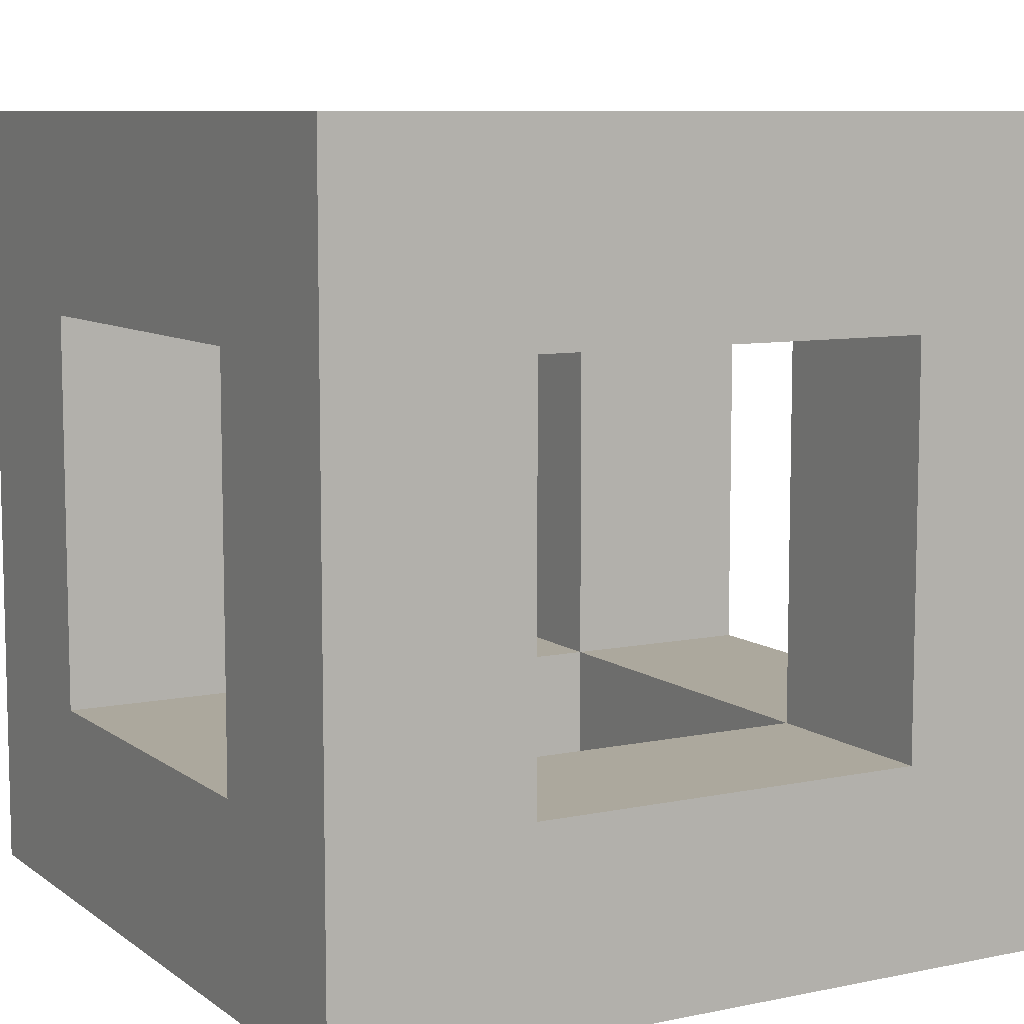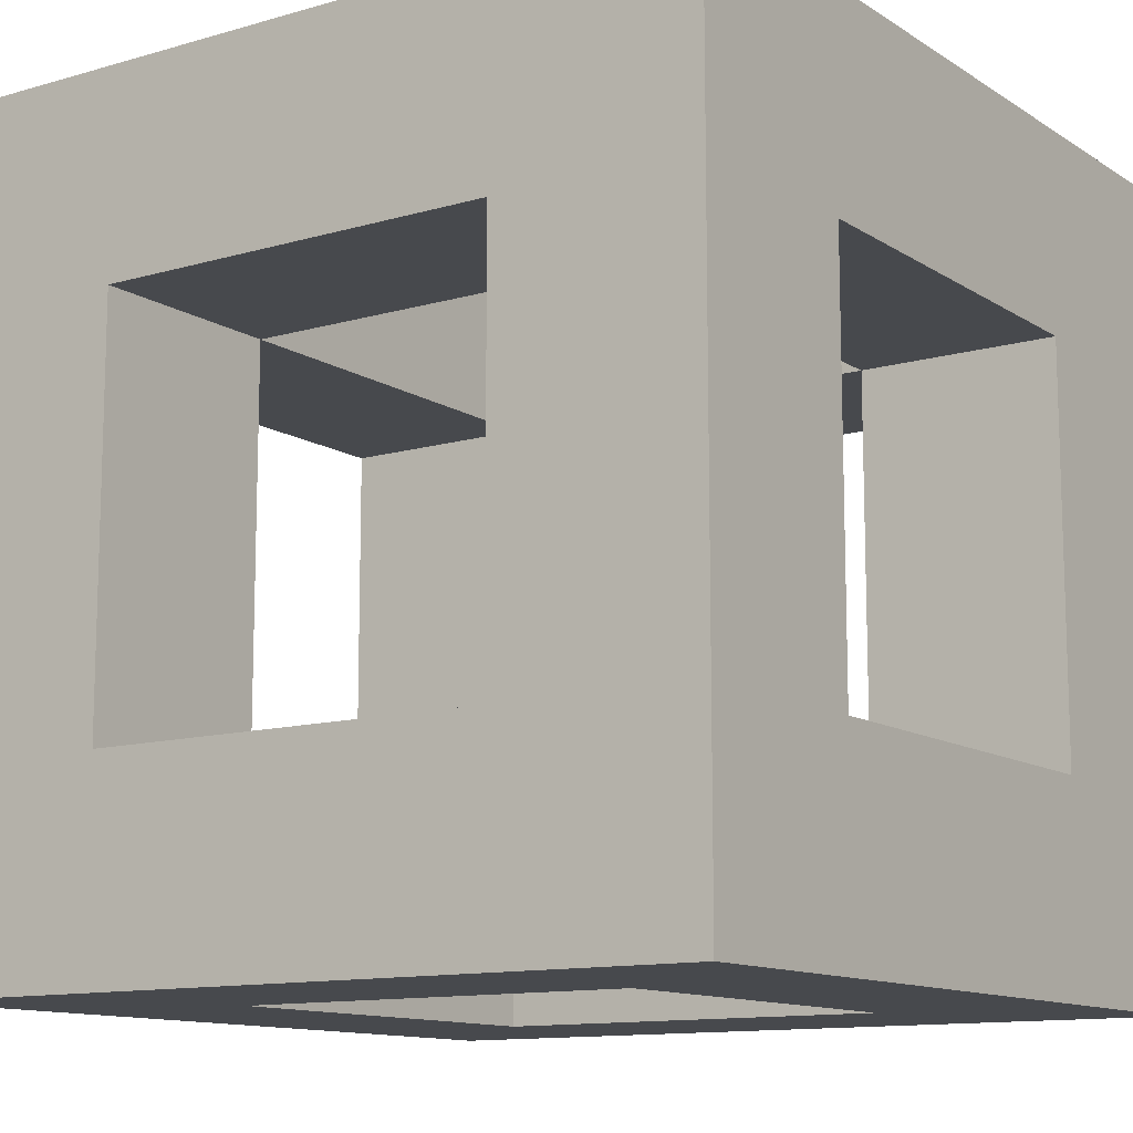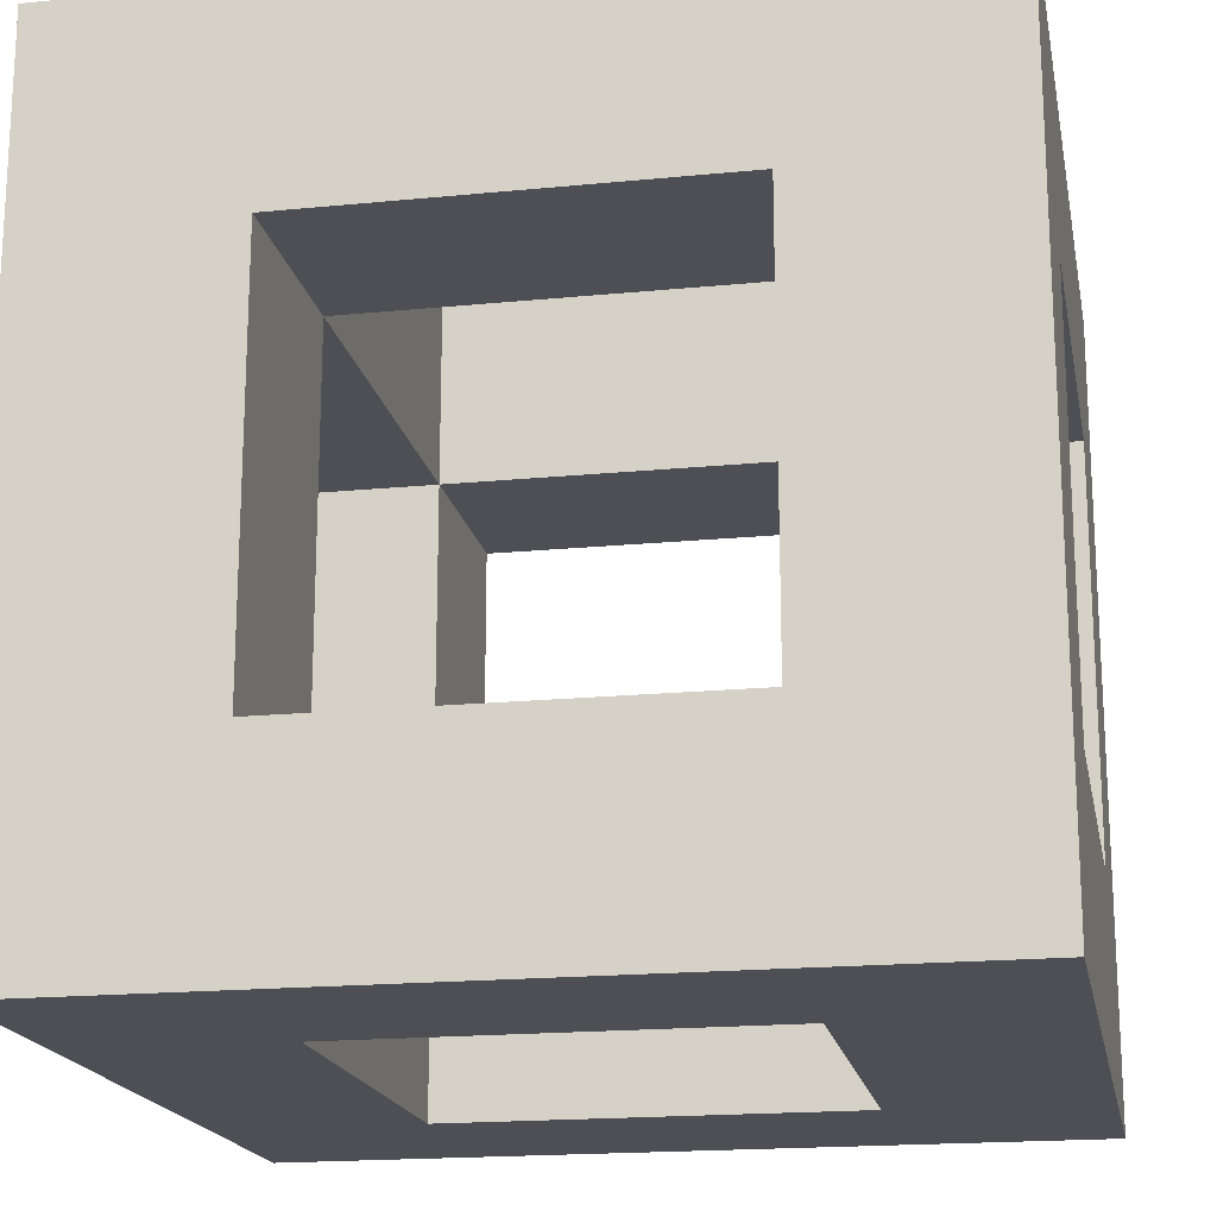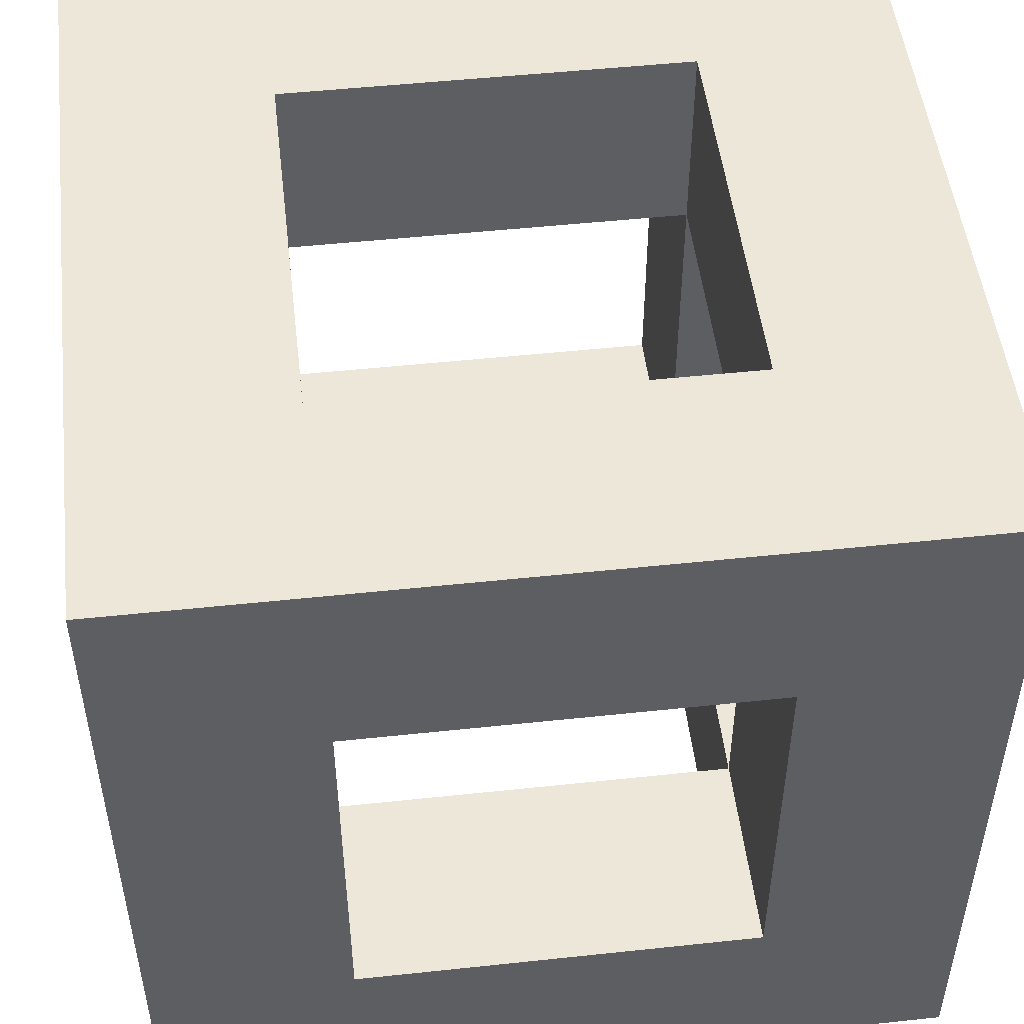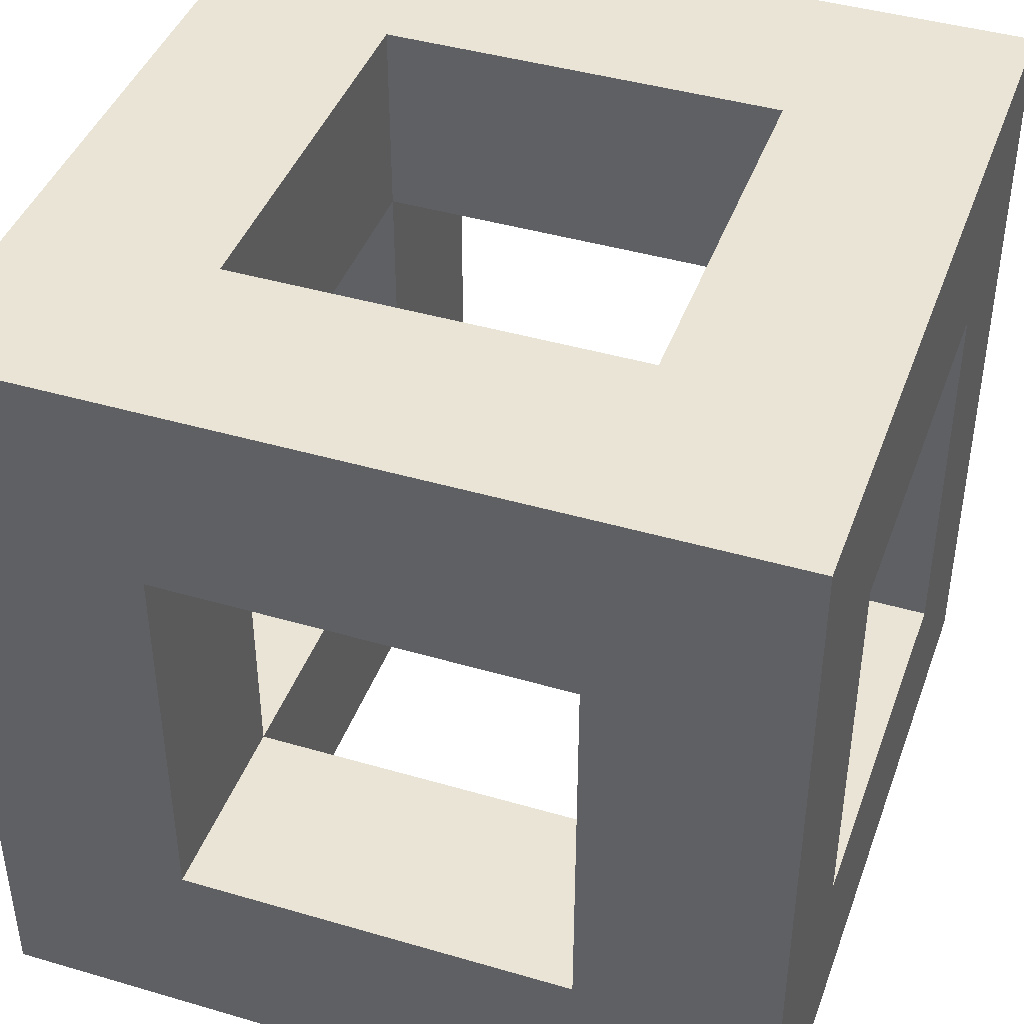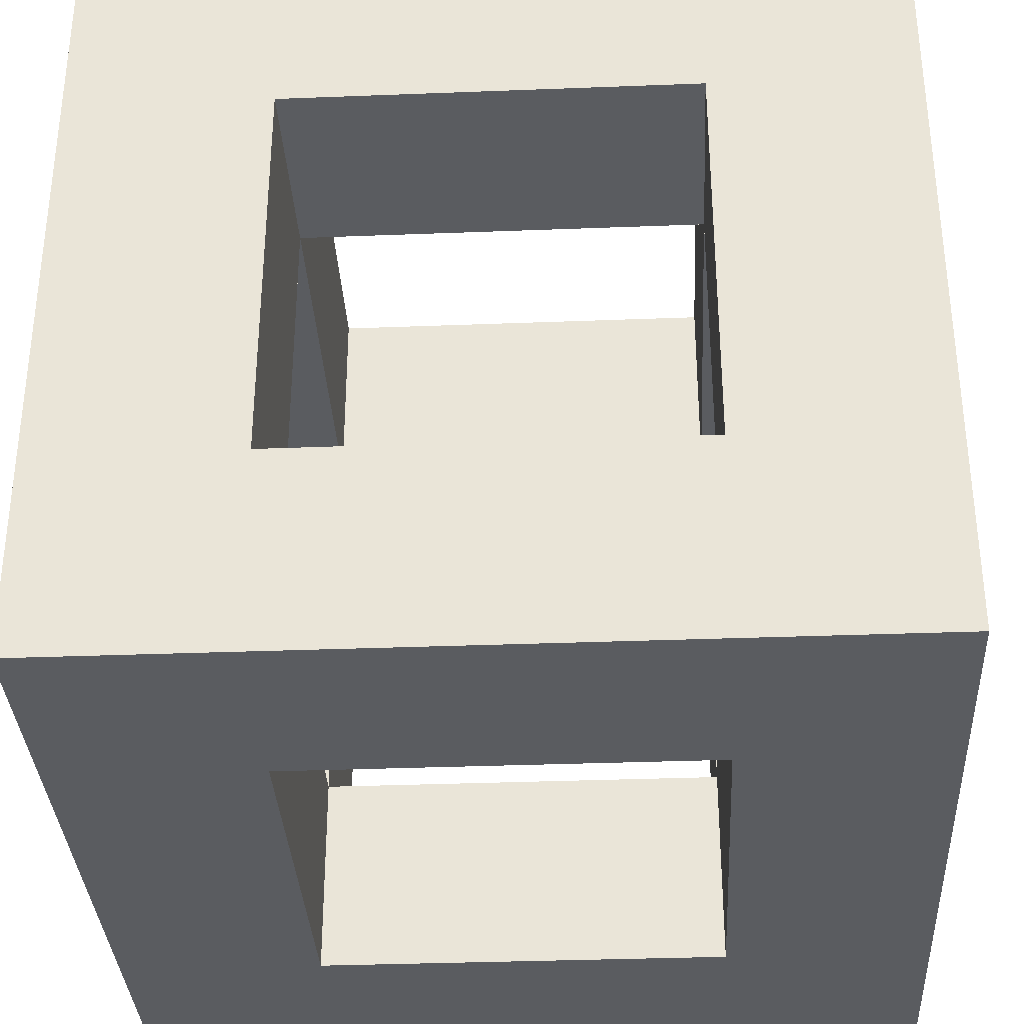
<metadata>
{"format":"obj","ext":"obj","renderer":"f3d","projection":"perspective","resolution":1024,"background":"white","views":[{"elev":8.6,"azim":60.7,"up":"+Z"},{"elev":-12.0,"azim":124.5,"up":"+Y"},{"elev":-18.3,"azim":-169.2,"up":"+Y"},{"elev":50.2,"azim":173.3,"up":"+Z"},{"elev":42.5,"azim":-70.7,"up":"+Y"},{"elev":-34.2,"azim":-87.0,"up":"+Z"}]}
</metadata>
<code>
o Vertex_Object_1.002
v -2.5 -2.5 -2.5
v -2.5 -1.25 -1.25
v -2.5 1.25 -1.25
v -2.5 2.5 -2.5
v -2.5 1.25 1.25
v -2.5 2.5 2.5
v -2.5 -1.25 1.25
v -2.5 -2.5 2.5
v -1.25 -1.25 2.5
v -1.25 1.25 2.5
v 1.25 1.25 2.5
v 2.5 2.5 2.5
v 1.25 -1.25 2.5
v 2.5 -2.5 2.5
v 2.5 2.5 -2.5
v 2.5 1.25 -1.25
v 2.5 -1.25 -1.25
v 2.5 -2.5 -2.5
v 2.5 -1.25 1.25
v 2.5 1.25 1.25
v -1.25 -1.25 -2.5
v 1.25 -1.25 -2.5
v -1.25 1.25 -2.5
v 1.25 1.25 -2.5
v -1.25 2.5 -1.25
v 1.25 2.5 -1.25
v 1.25 2.5 1.25
v -1.25 2.5 1.25
v -1.25 -2.5 -1.25
v 1.25 -2.5 -1.25
v -1.25 -2.5 1.25
v 1.25 -2.5 1.25
v -1.25 -1.25 -1.25
v 1.25 -1.25 -1.25
v -1.25 1.25 -1.25
v 1.25 1.25 -1.25
v -1.25 -1.25 1.25
v 1.25 -1.25 1.25
v 1.25 1.25 1.25
v -1.25 1.25 1.25
f 1 2 3
f 4 3 5
f 6 5 7
f 2 1 8
f 8 9 10
f 6 10 11
f 12 11 13
f 14 13 9
f 15 16 17
f 18 17 19
f 14 19 20
f 12 20 16
f 1 21 22
f 21 1 4
f 15 24 23
f 18 22 24
f 4 25 26
f 15 26 27
f 12 27 28
f 6 28 25
f 29 1 18
f 1 29 31
f 8 31 32
f 14 32 30
f 21 33 34
f 23 35 33
f 24 36 35
f 22 34 36
f 30 34 33
f 29 33 37
f 31 37 38
f 32 38 34
f 16 36 34
f 17 34 38
f 19 38 39
f 20 39 36
f 2 33 35
f 3 35 40
f 5 40 37
f 7 37 33
f 9 37 40
f 10 40 39
f 11 39 38
f 13 38 37
f 25 35 36
f 26 36 39
f 27 39 40
f 28 40 35
f 4 1 3
f 6 4 5
f 8 6 7
f 7 2 8
f 6 8 10
f 12 6 11
f 14 12 13
f 8 14 9
f 18 15 17
f 14 18 19
f 12 14 20
f 15 12 16
f 18 1 22
f 23 21 4
f 4 15 23
f 15 18 24
f 15 4 26
f 12 15 27
f 6 12 28
f 4 6 25
f 30 29 18
f 8 1 31
f 14 8 32
f 18 14 30
f 22 21 34
f 21 23 33
f 23 24 35
f 24 22 36
f 29 30 33
f 31 29 37
f 32 31 38
f 30 32 34
f 17 16 34
f 19 17 38
f 20 19 39
f 16 20 36
f 3 2 35
f 5 3 40
f 7 5 37
f 2 7 33
f 10 9 40
f 11 10 39
f 13 11 38
f 9 13 37
f 26 25 36
f 27 26 39
f 28 27 40
f 25 28 35

</code>
